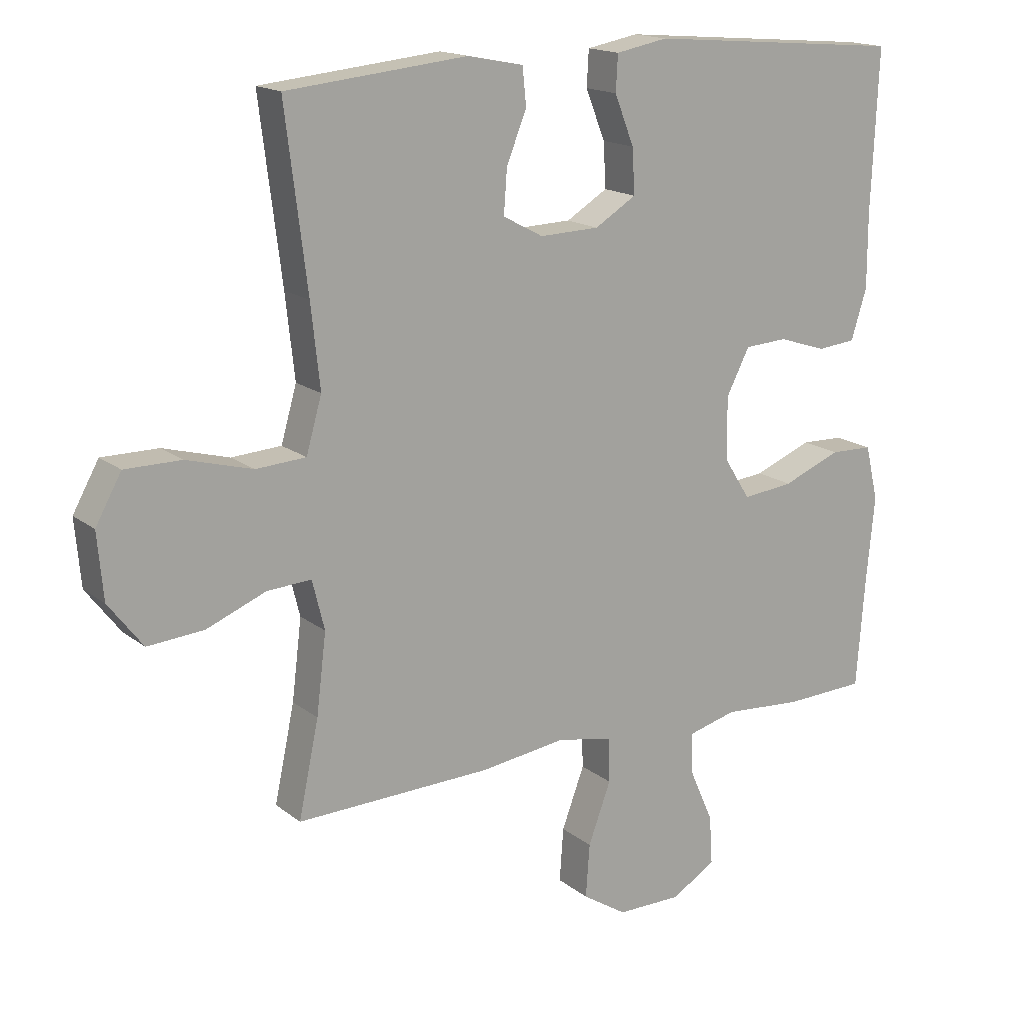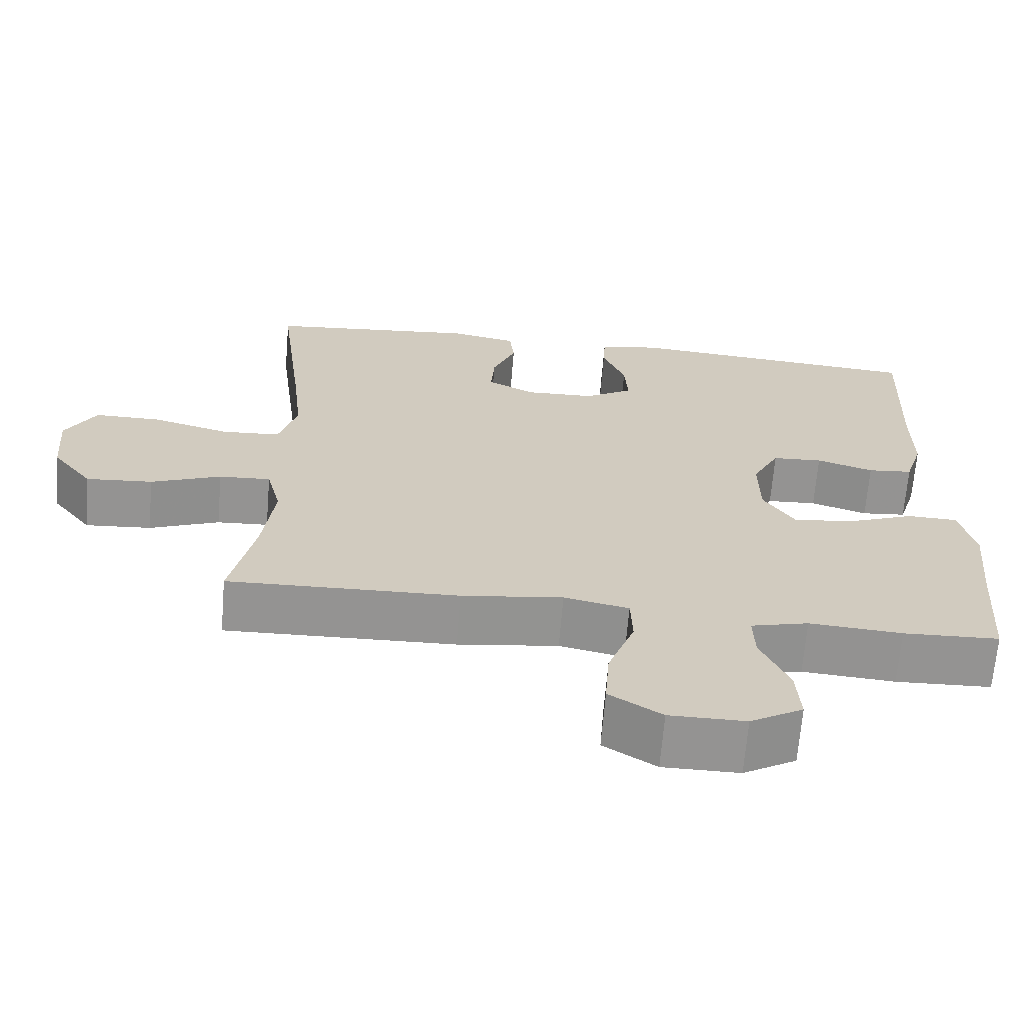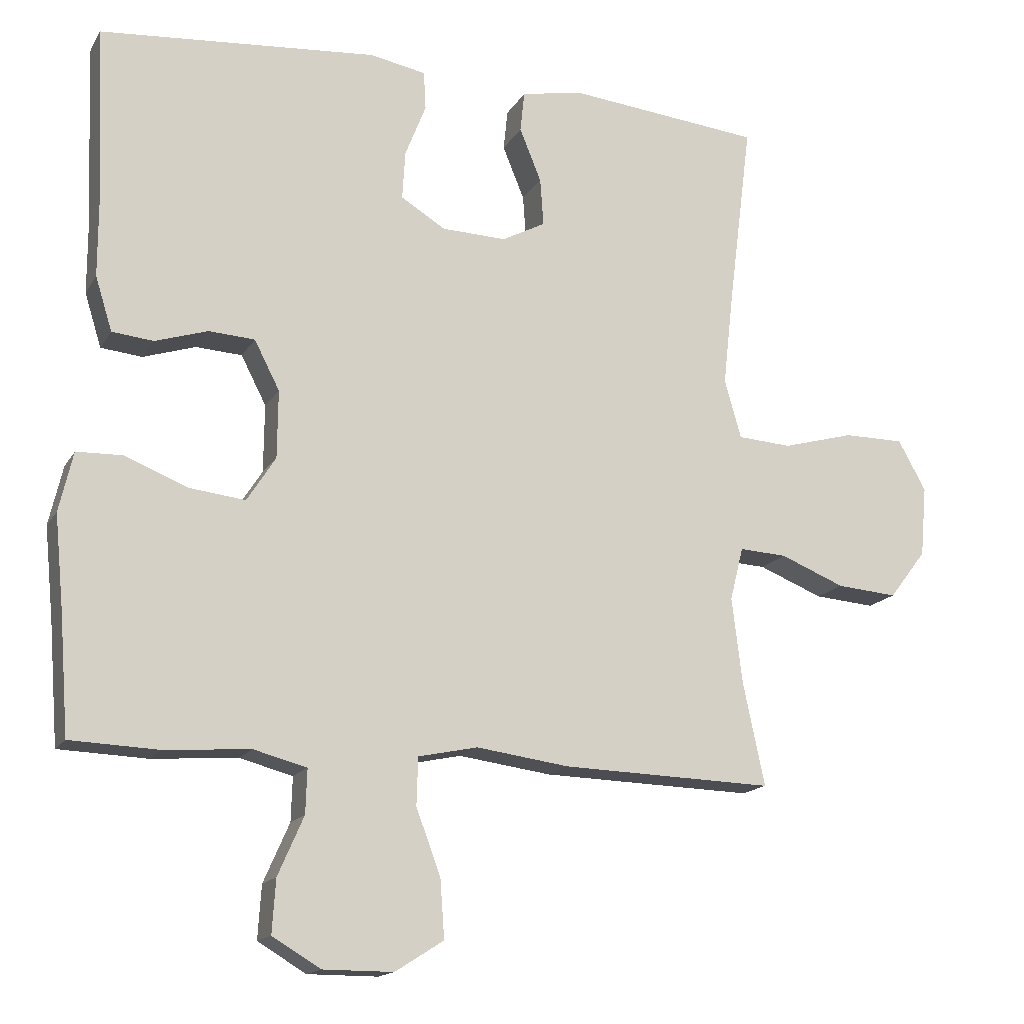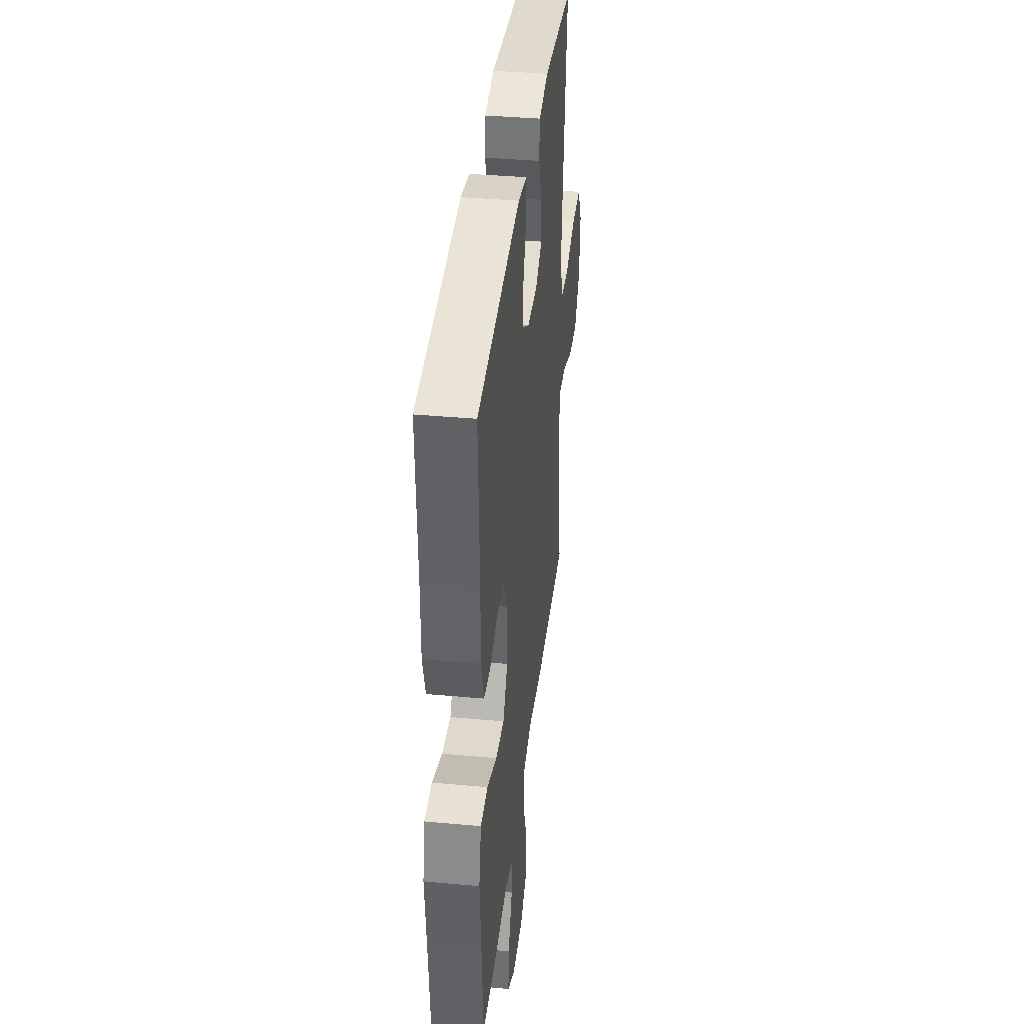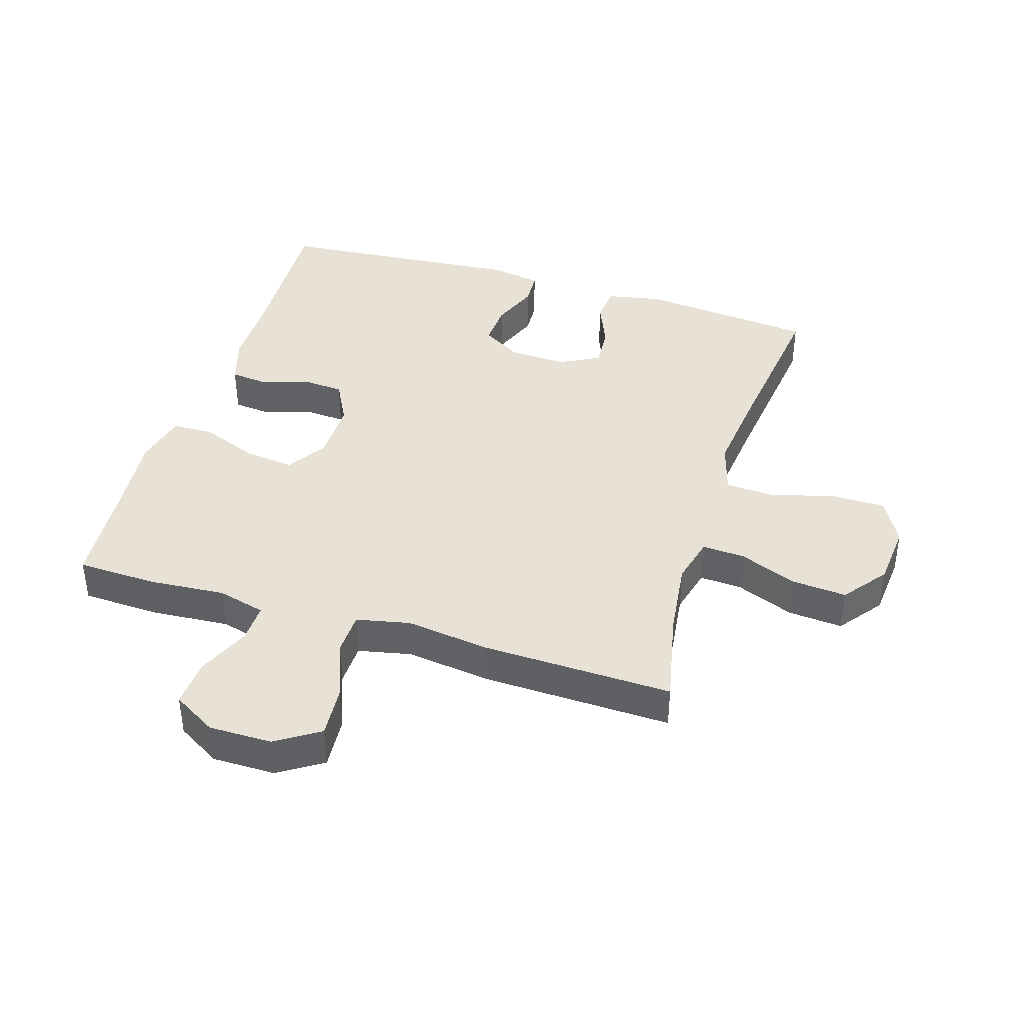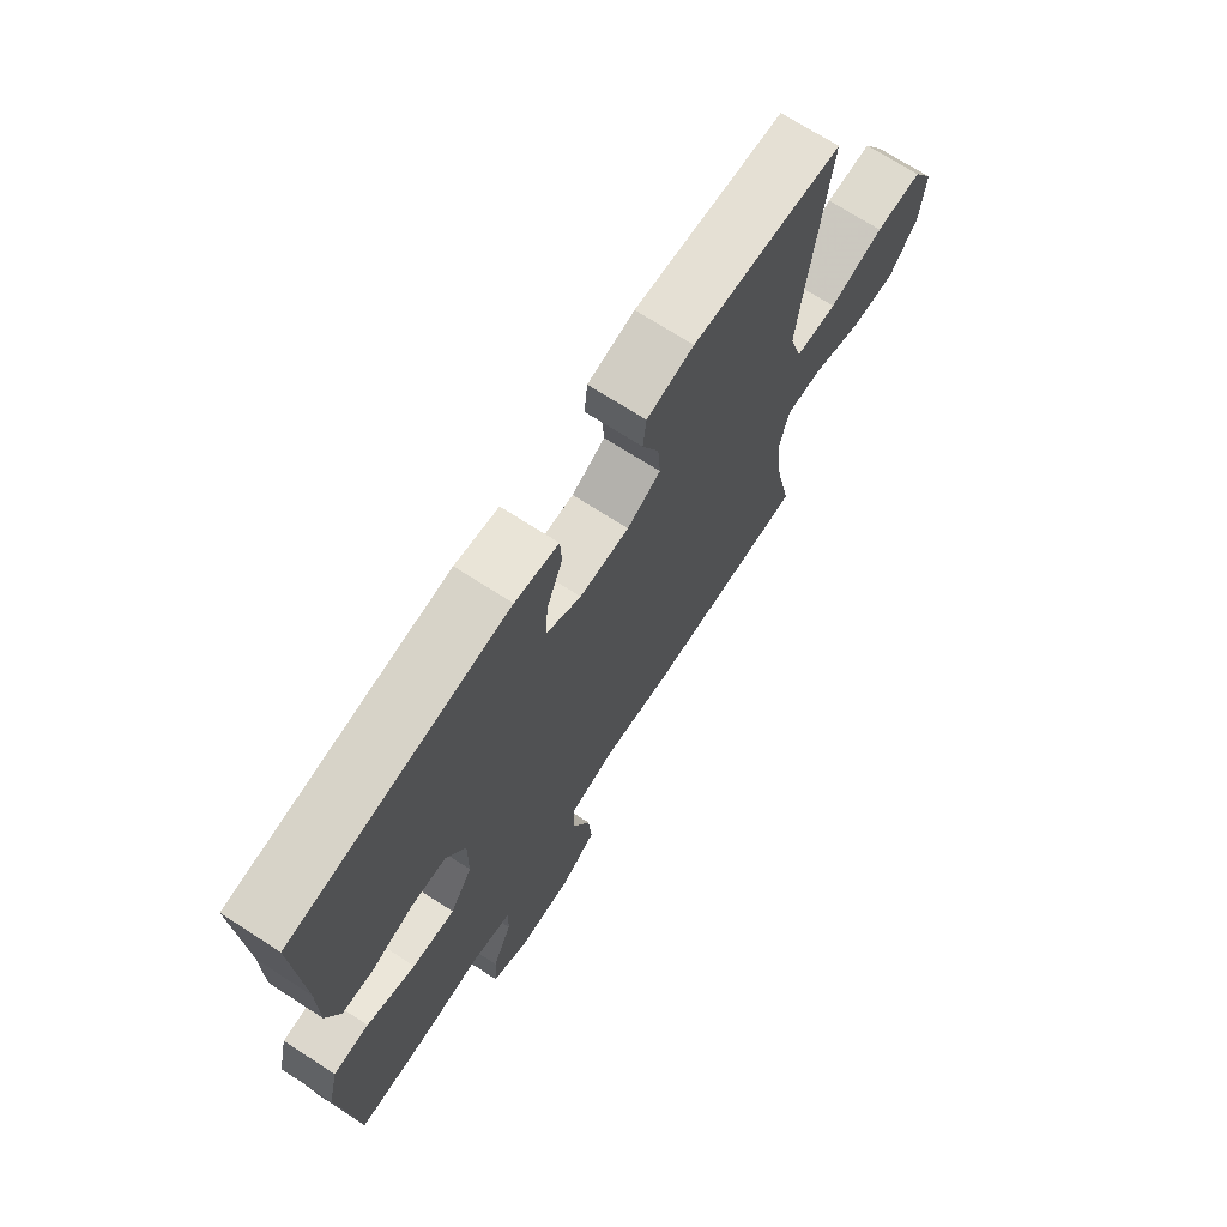
<metadata>
{"format":"obj","ext":"obj","renderer":"f3d","projection":"perspective","resolution":1024,"background":"white","views":[{"elev":16.4,"azim":-33.2,"up":"+Z"},{"elev":-66.8,"azim":-4.7,"up":"+Z"},{"elev":-15.7,"azim":159.1,"up":"+Z"},{"elev":38.3,"azim":96.6,"up":"+Z"},{"elev":40.5,"azim":-162.9,"up":"+Y"},{"elev":71.2,"azim":122.8,"up":"+Z"}]}
</metadata>
<code>
v 0.5 0.07 -0.5
v 0.374 0.07 -0.505
v 0.252 0.07 -0.496
v 0.176 0.07 -0.516
v 0.178 0.07 -0.579
v 0.215 0.07 -0.663
v 0.22 0.07 -0.739
v 0.151 0.07 -0.78
v 0.051 0.07 -0.78
v -0.018 0.07 -0.736
v -0.012 0.07 -0.653
v 0.023 0.07 -0.559
v 0.021 0.07 -0.491
v -0.064 0.07 -0.473
v -0.197 0.07 -0.491
v -0.5 0.07 -0.5
v -0.469 0.07 -0.353
v -0.454 0.07 -0.23
v -0.473 0.07 -0.154
v -0.541 0.07 -0.158
v -0.633 0.07 -0.195
v -0.72 0.07 -0.202
v -0.773 0.07 -0.133
v -0.782 0.07 -0.032
v -0.742 0.07 0.04
v -0.655 0.07 0.04
v -0.553 0.07 0.012
v -0.476 0.07 0.017
v -0.452 0.07 0.101
v -0.466 0.07 0.228
v -0.5 0.07 0.5
v -0.221 0.07 0.528
v -0.134 0.07 0.511
v -0.128 0.07 0.453
v -0.159 0.07 0.377
v -0.164 0.07 0.309
v -0.102 0.07 0.276
v -0.01 0.07 0.279
v 0.054 0.07 0.318
v 0.05 0.07 0.387
v 0.02 0.07 0.463
v 0.023 0.07 0.518
v 0.103 0.07 0.533
v 0.5 0.07 0.5
v 0.489 0.07 0.254
v 0.489 0.07 0.138
v 0.465 0.07 0.061
v 0.406 0.07 0.055
v 0.331 0.07 0.079
v 0.265 0.07 0.075
v 0.229 0.07 0.005
v 0.23 0.07 -0.092
v 0.271 0.07 -0.156
v 0.35 0.07 -0.147
v 0.44 0.07 -0.111
v 0.506 0.07 -0.113
v 0.526 0.07 -0.198
v 0.513 0.07 -0.331
v 0.5 0 -0.5
v 0.374 0 -0.505
v 0.252 0 -0.496
v 0.176 0 -0.516
v 0.178 0 -0.579
v 0.215 0 -0.663
v 0.22 0 -0.739
v 0.151 0 -0.78
v 0.051 0 -0.78
v -0.018 0 -0.736
v -0.012 0 -0.653
v 0.023 0 -0.559
v 0.021 0 -0.491
v -0.064 0 -0.473
v -0.197 0 -0.491
v -0.5 0 -0.5
v -0.469 0 -0.353
v -0.454 0 -0.23
v -0.473 0 -0.154
v -0.541 0 -0.158
v -0.633 0 -0.195
v -0.72 0 -0.202
v -0.773 0 -0.133
v -0.782 0 -0.032
v -0.742 0 0.04
v -0.655 0 0.04
v -0.553 0 0.012
v -0.476 0 0.017
v -0.452 0 0.101
v -0.466 0 0.228
v -0.5 0 0.5
v -0.221 0 0.528
v -0.134 0 0.511
v -0.128 0 0.453
v -0.159 0 0.377
v -0.164 0 0.309
v -0.102 0 0.276
v -0.01 0 0.279
v 0.054 0 0.318
v 0.05 0 0.387
v 0.02 0 0.463
v 0.023 0 0.518
v 0.103 0 0.533
v 0.5 0 0.5
v 0.489 0 0.254
v 0.489 0 0.138
v 0.465 0 0.061
v 0.406 0 0.055
v 0.331 0 0.079
v 0.265 0 0.075
v 0.229 0 0.005
v 0.23 0 -0.092
v 0.271 0 -0.156
v 0.35 0 -0.147
v 0.44 0 -0.111
v 0.506 0 -0.113
v 0.526 0 -0.198
v 0.513 0 -0.331
f 55 56 57 58
f 54 55 58 1
f 53 54 1 2
f 52 53 2 3
f 46 47 48 49
f 45 46 49 50
f 44 45 50
f 43 44 50
f 40 41 42 43
f 39 40 43 50
f 38 39 50 51
f 32 33 34 35
f 30 31 32 35
f 29 30 35 36
f 28 29 36 37
f 24 25 26 27
f 24 27 28
f 23 24 28
f 20 21 22 23
f 19 20 23 28
f 18 19 28 37
f 14 15 16 17
f 13 14 17 18
f 9 10 11 12
f 9 12 13
f 8 9 13
f 5 6 7 8
f 4 5 8 13
f 52 3 4 13
f 37 38 51 52
f 13 18 37 52
f 116 115 114 113
f 59 116 113 112
f 60 59 112 111
f 61 60 111 110
f 107 106 105 104
f 108 107 104 103
f 108 103 102
f 108 102 101
f 101 100 99 98
f 108 101 98 97
f 109 108 97 96
f 93 92 91 90
f 93 90 89 88
f 94 93 88 87
f 95 94 87 86
f 85 84 83 82
f 86 85 82
f 86 82 81
f 81 80 79 78
f 86 81 78 77
f 95 86 77 76
f 75 74 73 72
f 76 75 72 71
f 70 69 68 67
f 71 70 67
f 71 67 66
f 66 65 64 63
f 71 66 63 62
f 71 62 61 110
f 110 109 96 95
f 110 95 76 71
f 1 59 60 2
f 2 60 61 3
f 3 61 62 4
f 4 62 63 5
f 5 63 64 6
f 6 64 65 7
f 7 65 66 8
f 8 66 67 9
f 9 67 68 10
f 10 68 69 11
f 11 69 70 12
f 12 70 71 13
f 13 71 72 14
f 14 72 73 15
f 15 73 74 16
f 16 74 75 17
f 17 75 76 18
f 18 76 77 19
f 19 77 78 20
f 20 78 79 21
f 21 79 80 22
f 22 80 81 23
f 23 81 82 24
f 24 82 83 25
f 25 83 84 26
f 26 84 85 27
f 27 85 86 28
f 28 86 87 29
f 29 87 88 30
f 30 88 89 31
f 31 89 90 32
f 32 90 91 33
f 33 91 92 34
f 34 92 93 35
f 35 93 94 36
f 36 94 95 37
f 37 95 96 38
f 38 96 97 39
f 39 97 98 40
f 40 98 99 41
f 41 99 100 42
f 42 100 101 43
f 43 101 102 44
f 44 102 103 45
f 45 103 104 46
f 46 104 105 47
f 47 105 106 48
f 48 106 107 49
f 49 107 108 50
f 50 108 109 51
f 51 109 110 52
f 52 110 111 53
f 53 111 112 54
f 54 112 113 55
f 55 113 114 56
f 56 114 115 57
f 57 115 116 58
f 58 116 59 1

</code>
